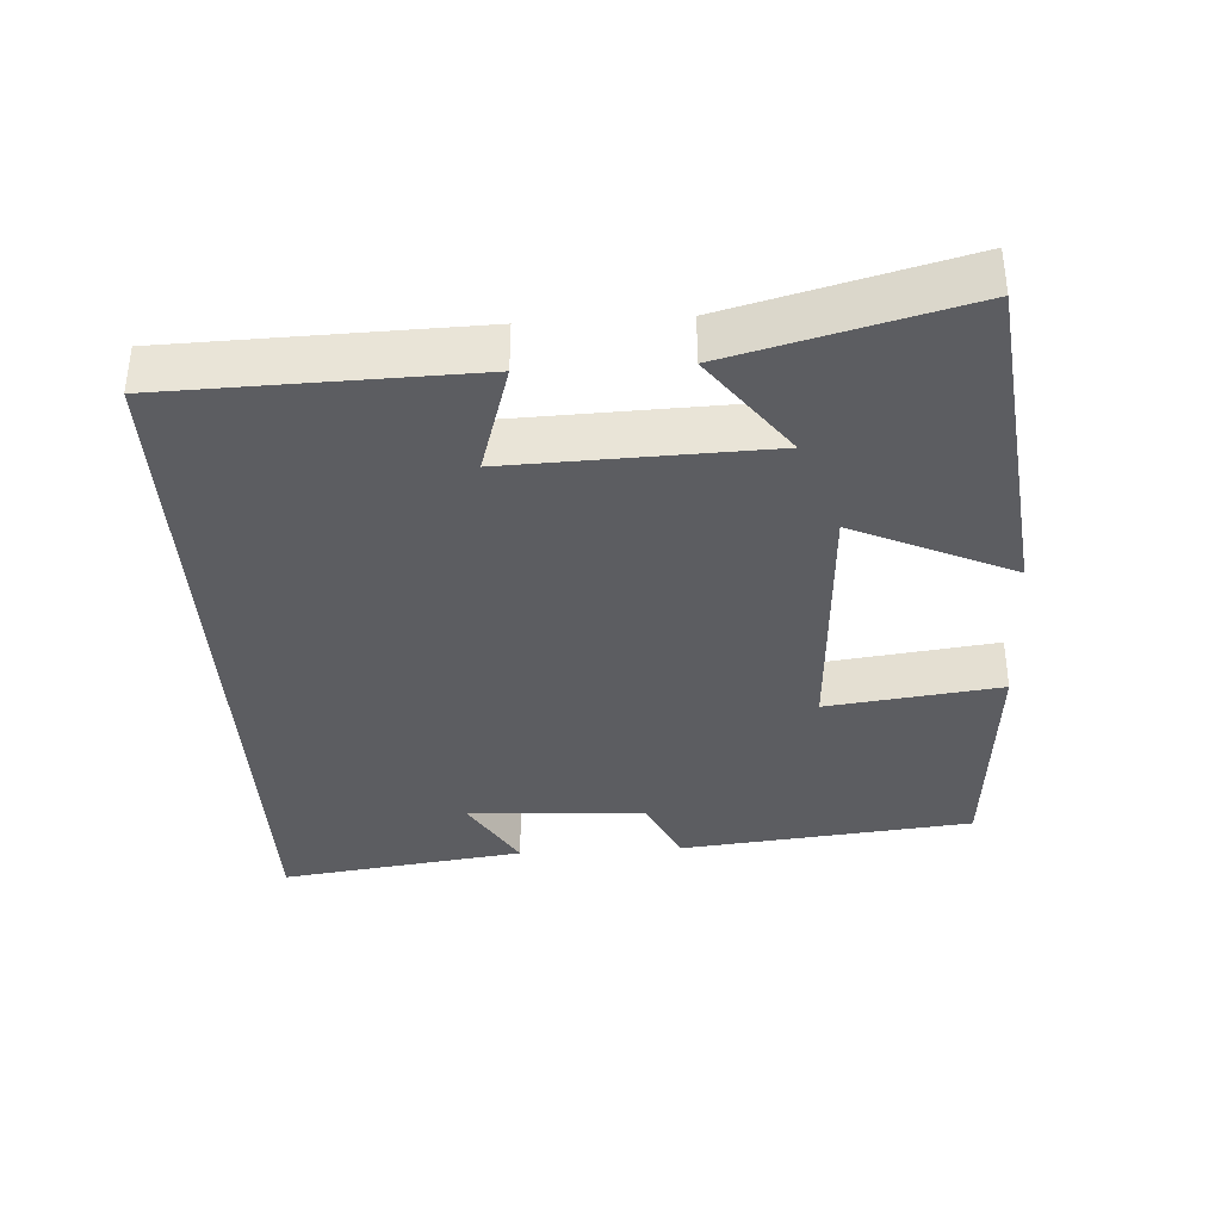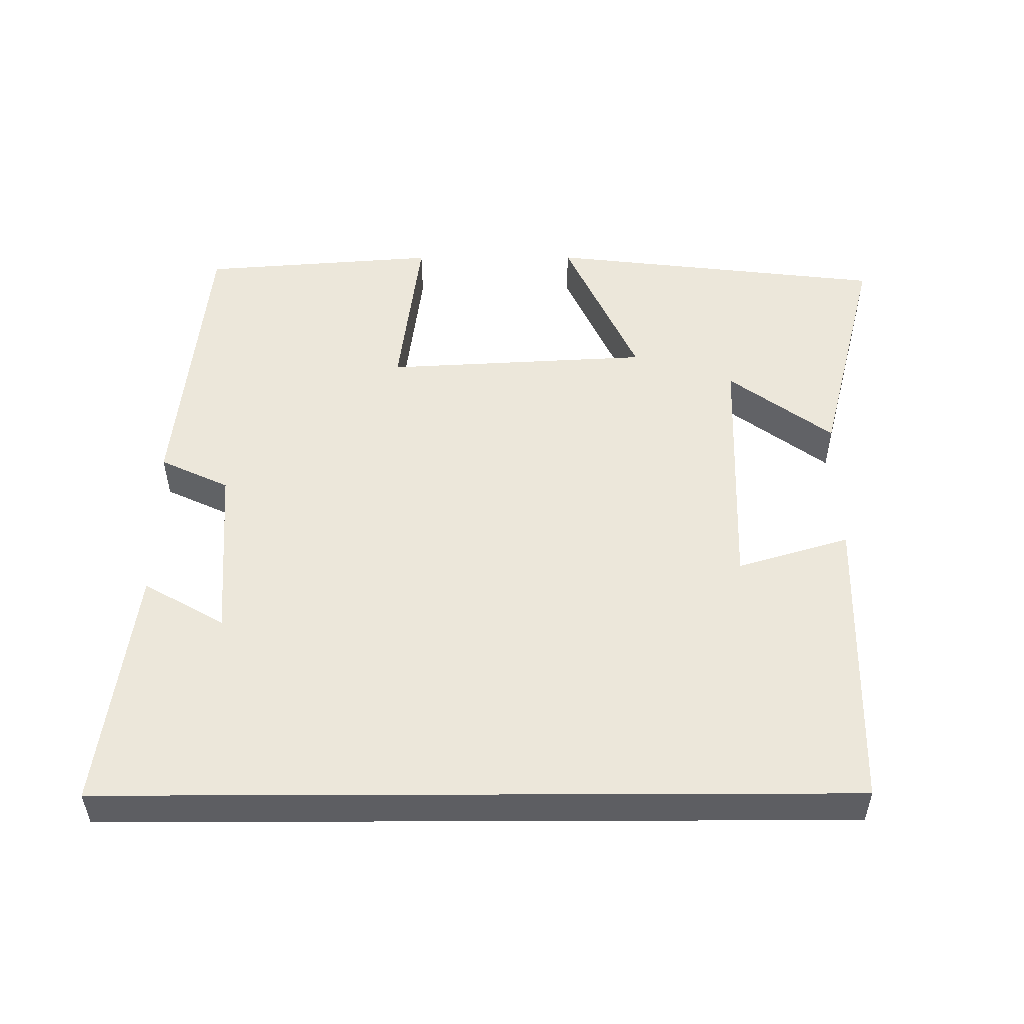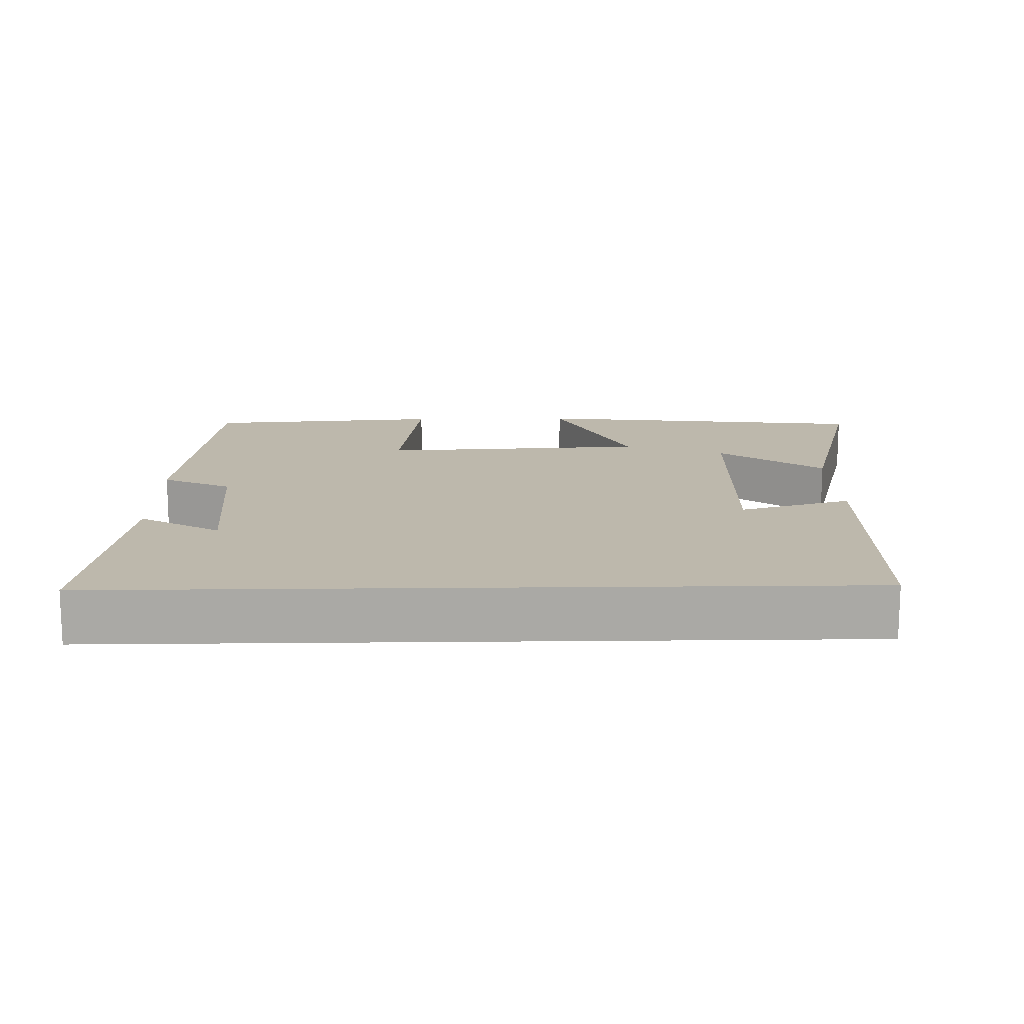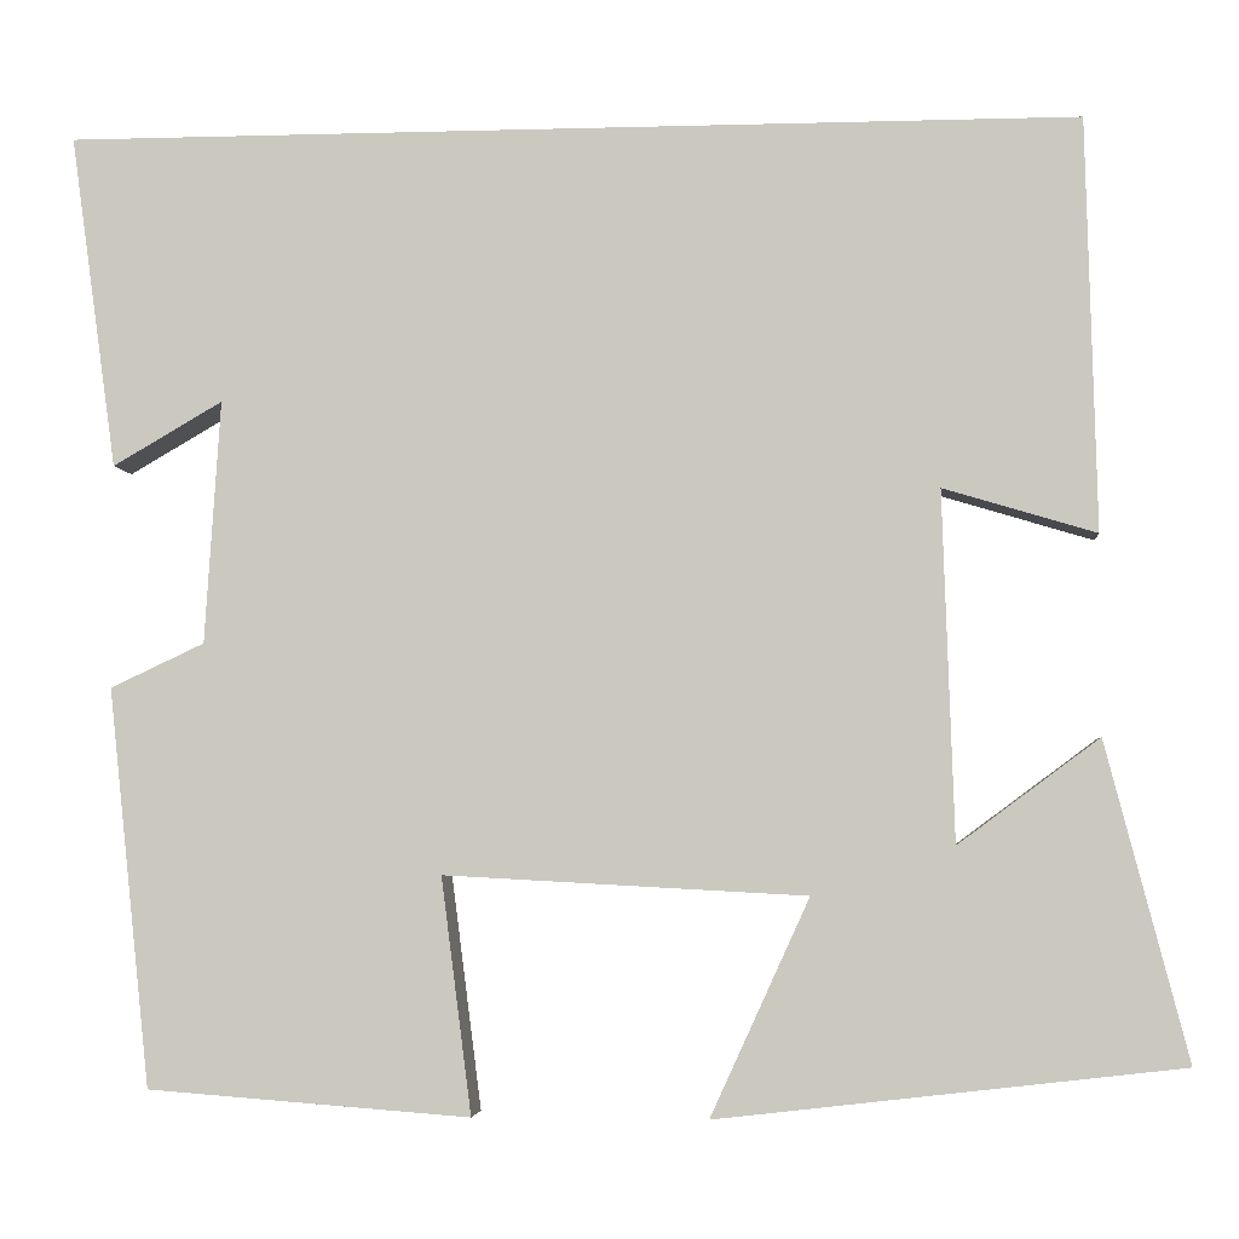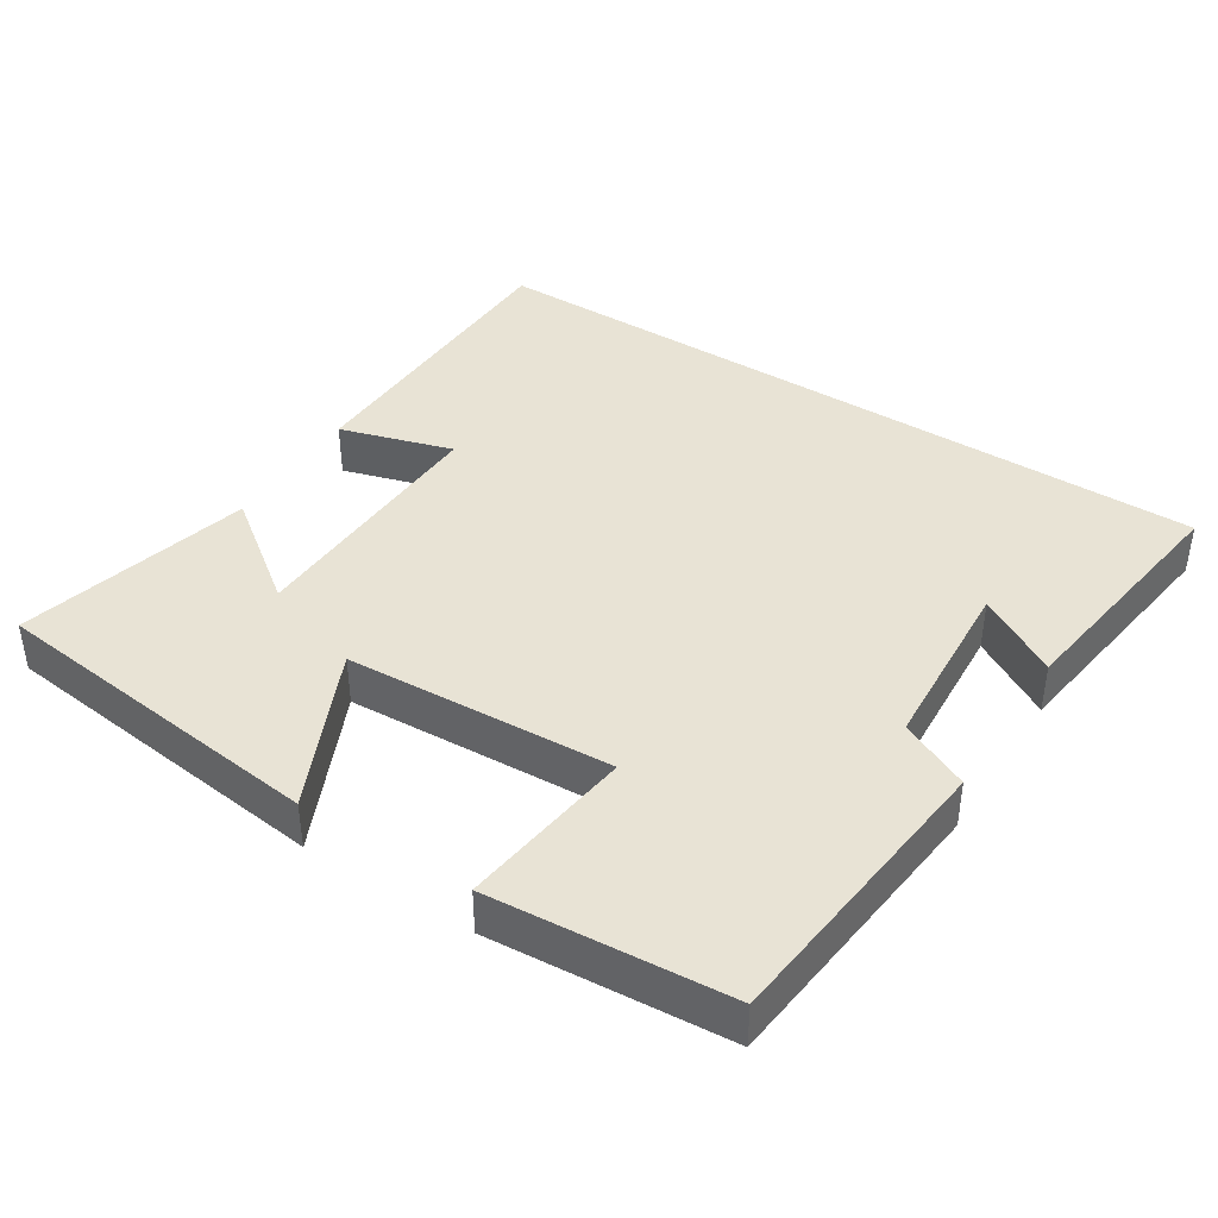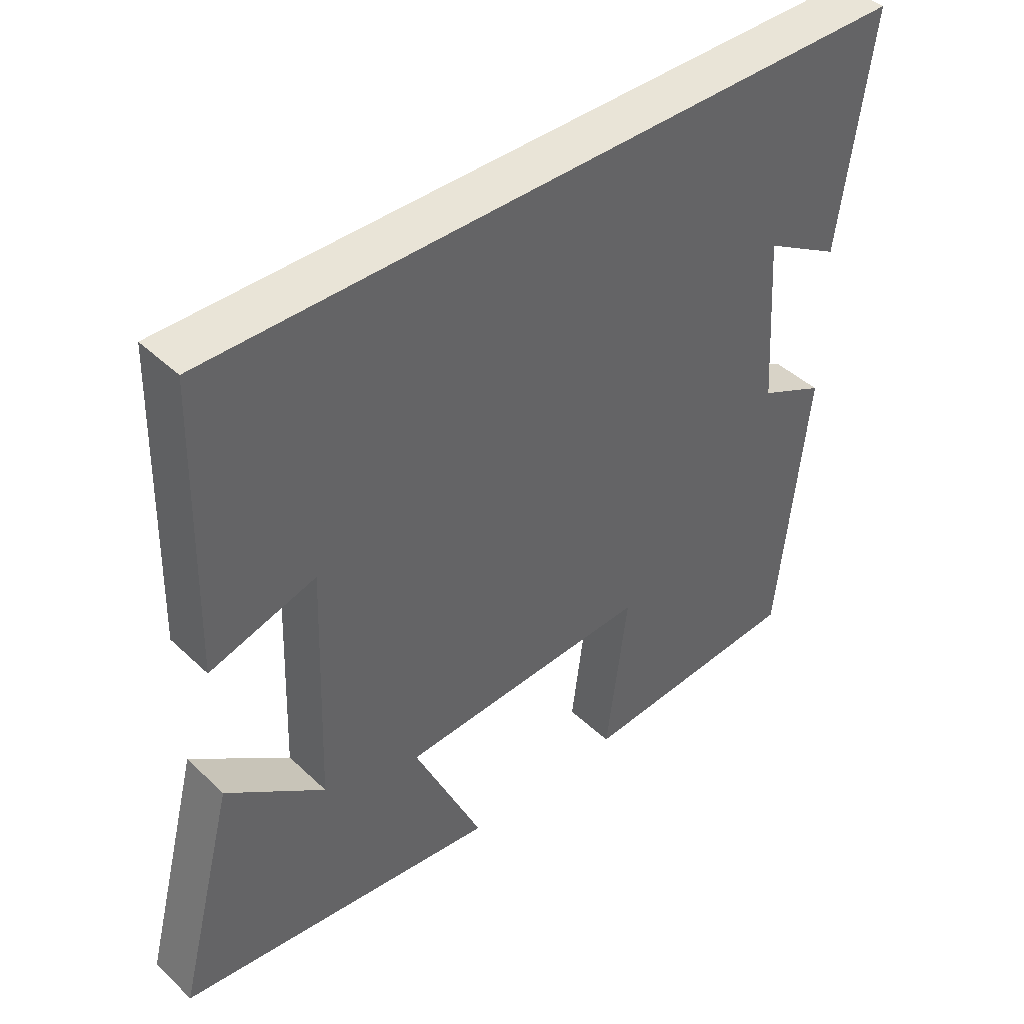
<metadata>
{"format":"obj","ext":"obj","renderer":"f3d","projection":"perspective","resolution":1024,"background":"white","views":[{"elev":-36.7,"azim":93.4,"up":"+Y"},{"elev":51.6,"azim":-0.2,"up":"+Y"},{"elev":14.7,"azim":-1.2,"up":"+Y"},{"elev":-4.1,"azim":5.4,"up":"+Z"},{"elev":41.1,"azim":-147.4,"up":"+Y"},{"elev":42.9,"azim":138.1,"up":"+Z"}]}
</metadata>
<code>
v -0.457 0.07 -0.475
v -0.5 0.07 -0.069
v -0.404 0.07 -0.024
v -0.388 0.07 0.224
v -0.5 0.07 0.159
v -0.547 0.07 0.5
v 0.489 0.07 0.5
v 0.5 0.07 0.08
v 0.344 0.07 0.127
v 0.356 0.07 -0.229
v 0.5 0.07 -0.122
v 0.584 0.07 -0.445
v 0.111 0.07 -0.5
v 0.212 0.07 -0.279
v -0.158 0.07 -0.259
v -0.127 0.07 -0.5
v -0.457 0 -0.475
v -0.5 0 -0.069
v -0.404 0 -0.024
v -0.388 0 0.224
v -0.5 0 0.159
v -0.547 0 0.5
v 0.489 0 0.5
v 0.5 0 0.08
v 0.344 0 0.127
v 0.356 0 -0.229
v 0.5 0 -0.122
v 0.584 0 -0.445
v 0.111 0 -0.5
v 0.212 0 -0.279
v -0.158 0 -0.259
v -0.127 0 -0.5
f 15 16 1 2
f 14 15 2 3
f 12 13 14
f 10 11 12
f 10 12 14
f 9 10 14 3
f 7 8 9
f 4 5 6
f 4 6 7 9
f 3 4 9
f 18 17 32 31
f 19 18 31 30
f 30 29 28
f 28 27 26
f 30 28 26
f 19 30 26 25
f 25 24 23
f 22 21 20
f 25 23 22 20
f 25 20 19
f 1 17 18 2
f 2 18 19 3
f 3 19 20 4
f 4 20 21 5
f 5 21 22 6
f 6 22 23 7
f 7 23 24 8
f 8 24 25 9
f 9 25 26 10
f 10 26 27 11
f 11 27 28 12
f 12 28 29 13
f 13 29 30 14
f 14 30 31 15
f 15 31 32 16
f 16 32 17 1

</code>
